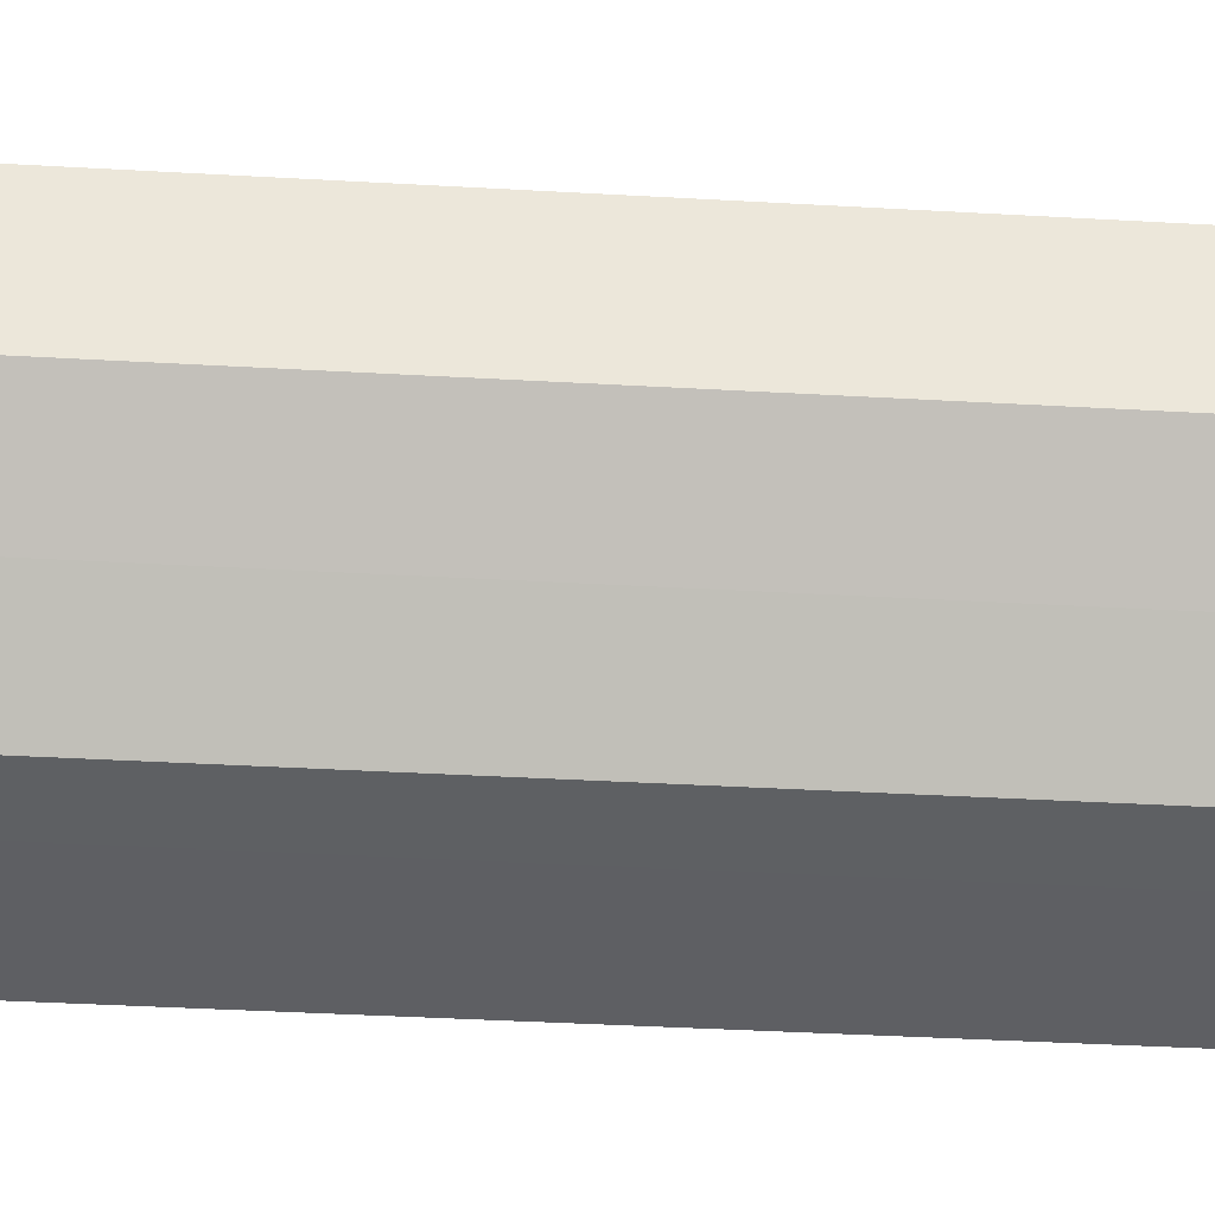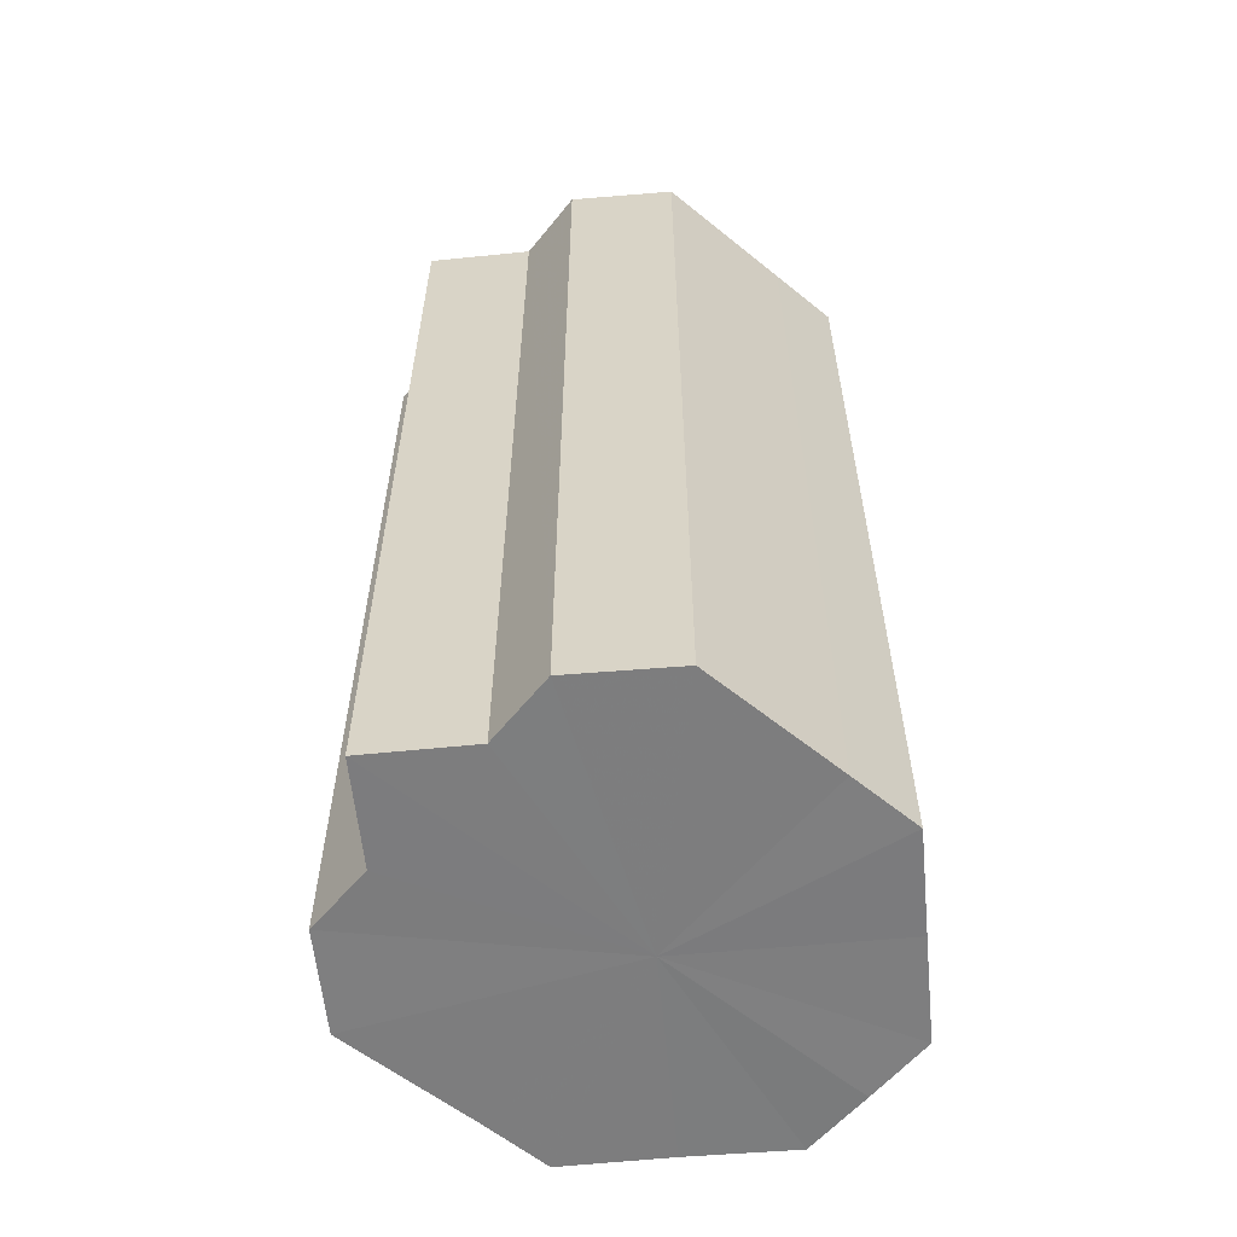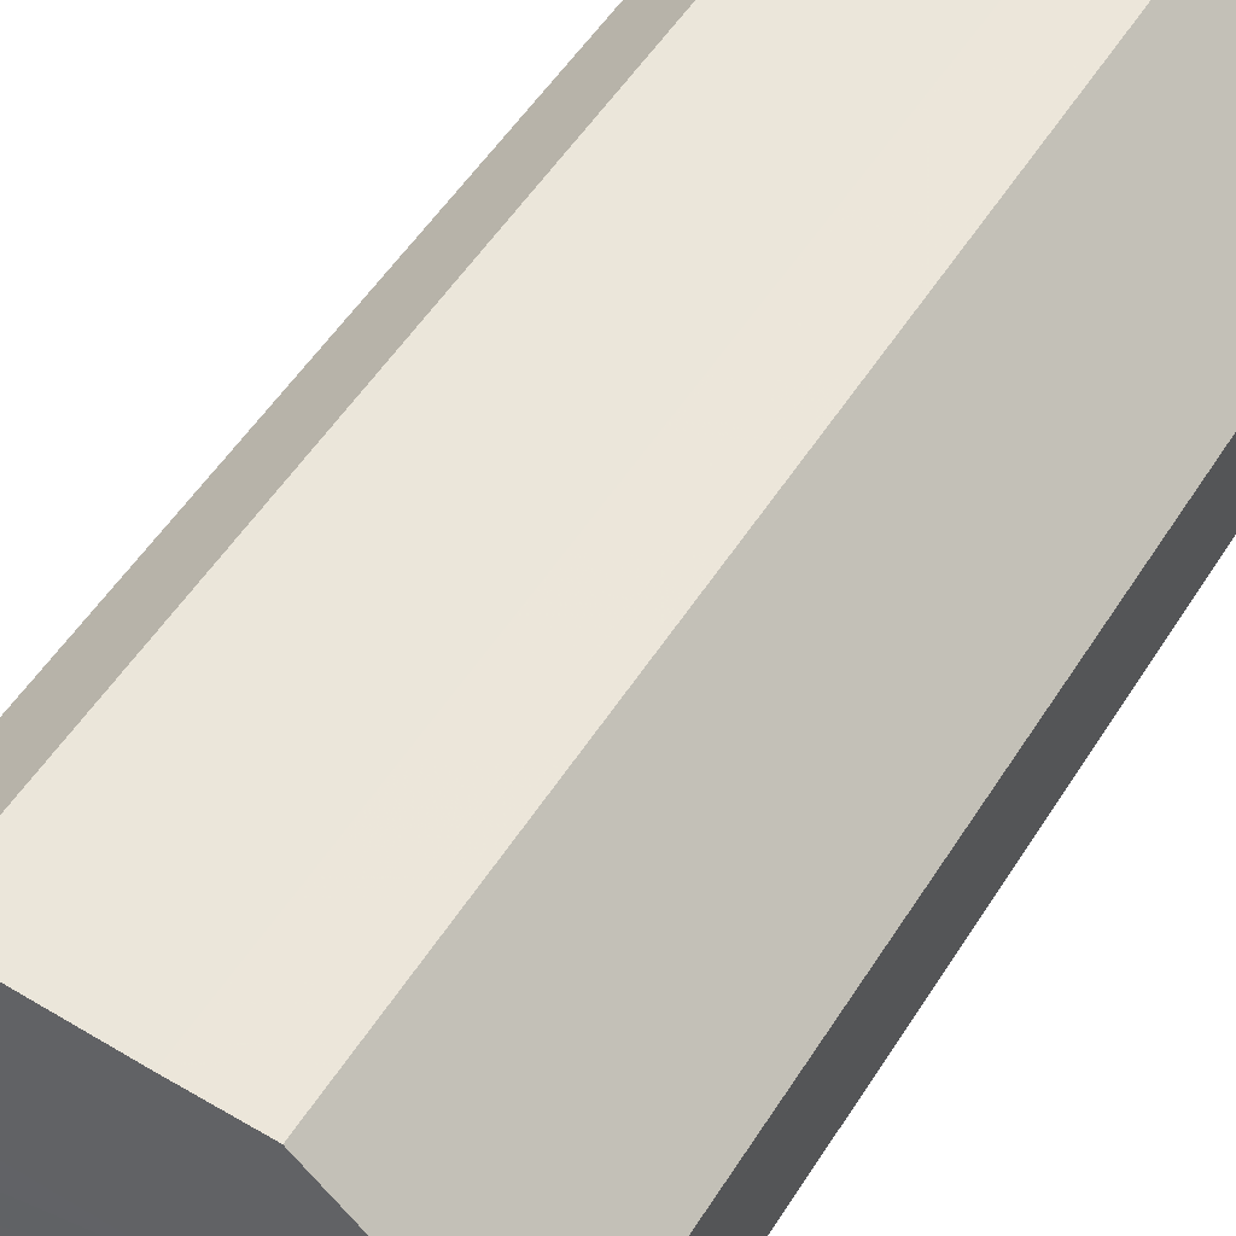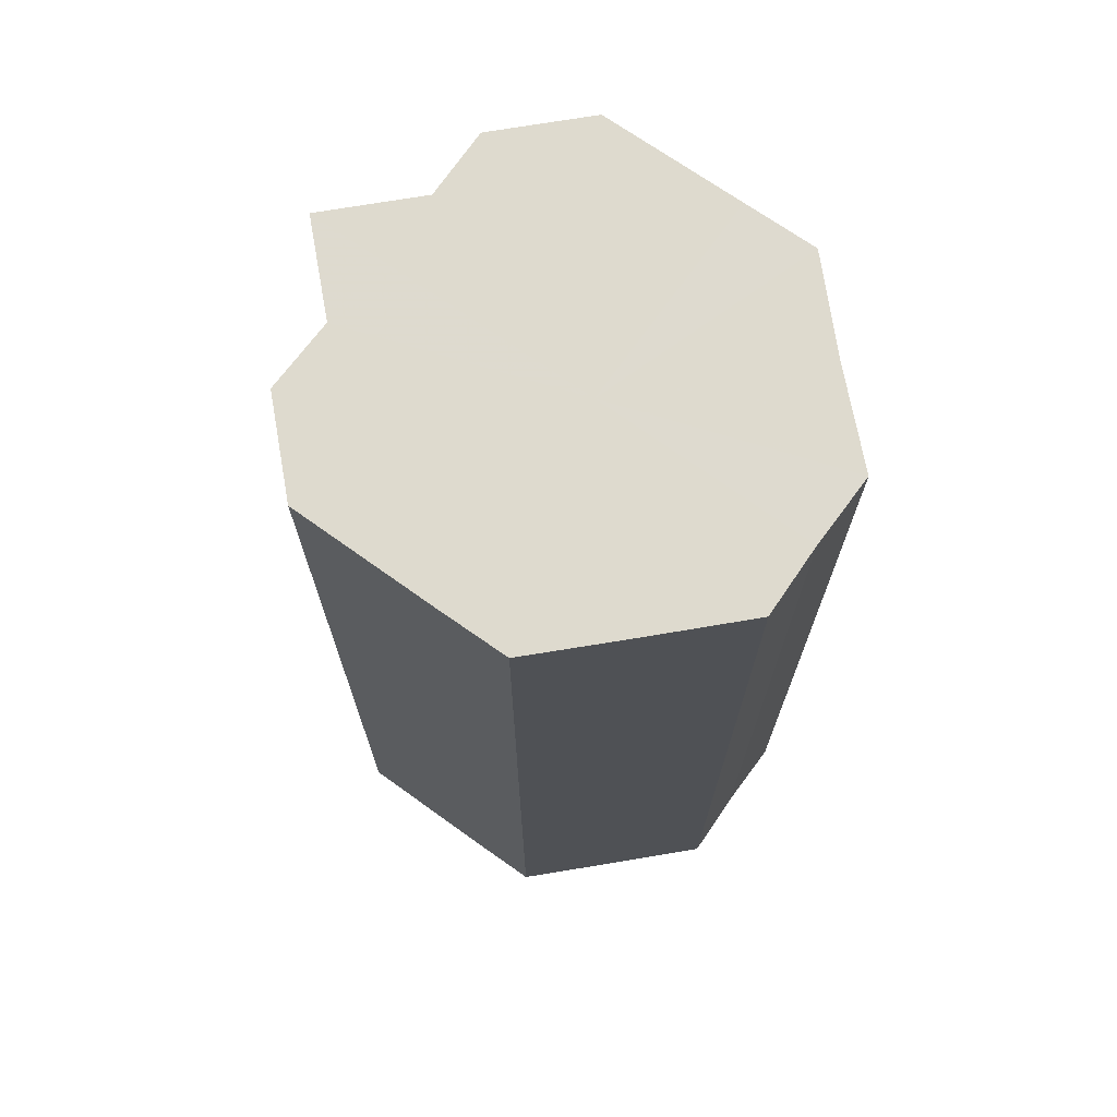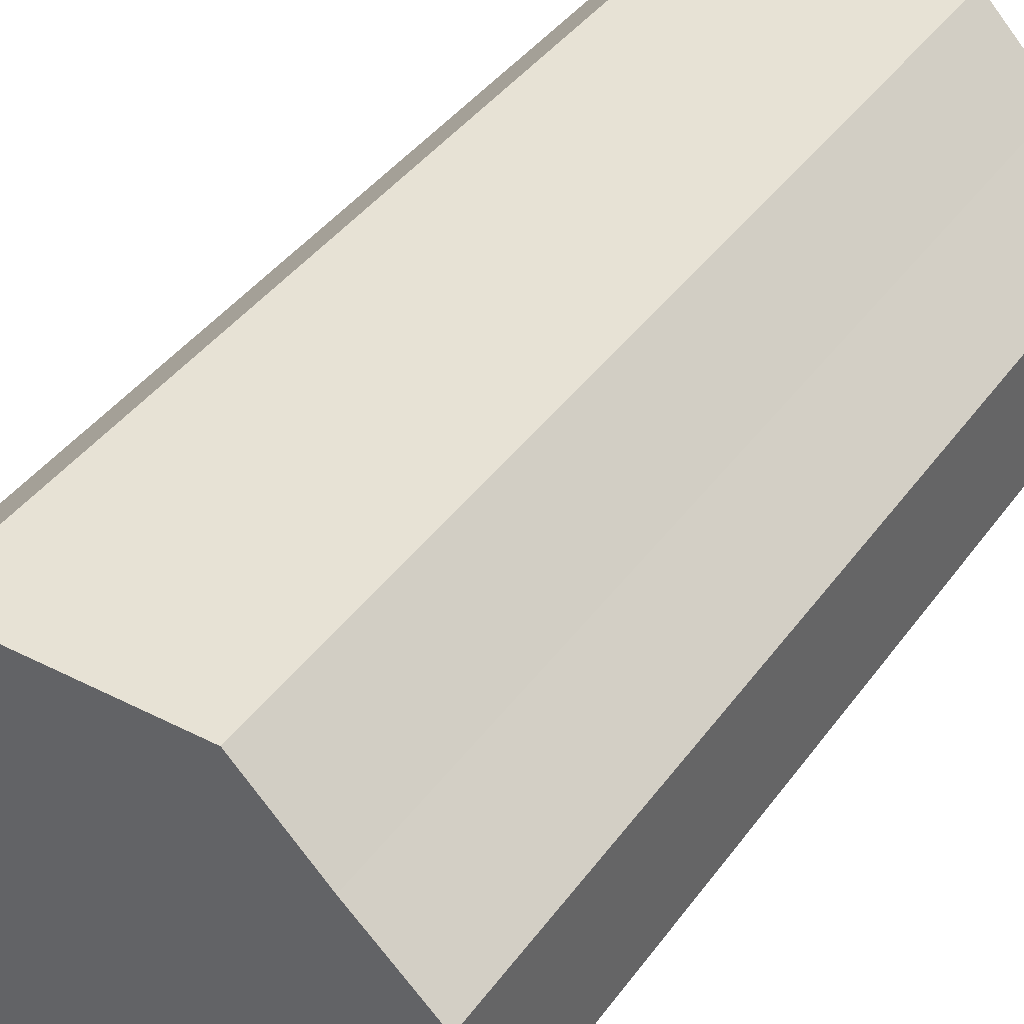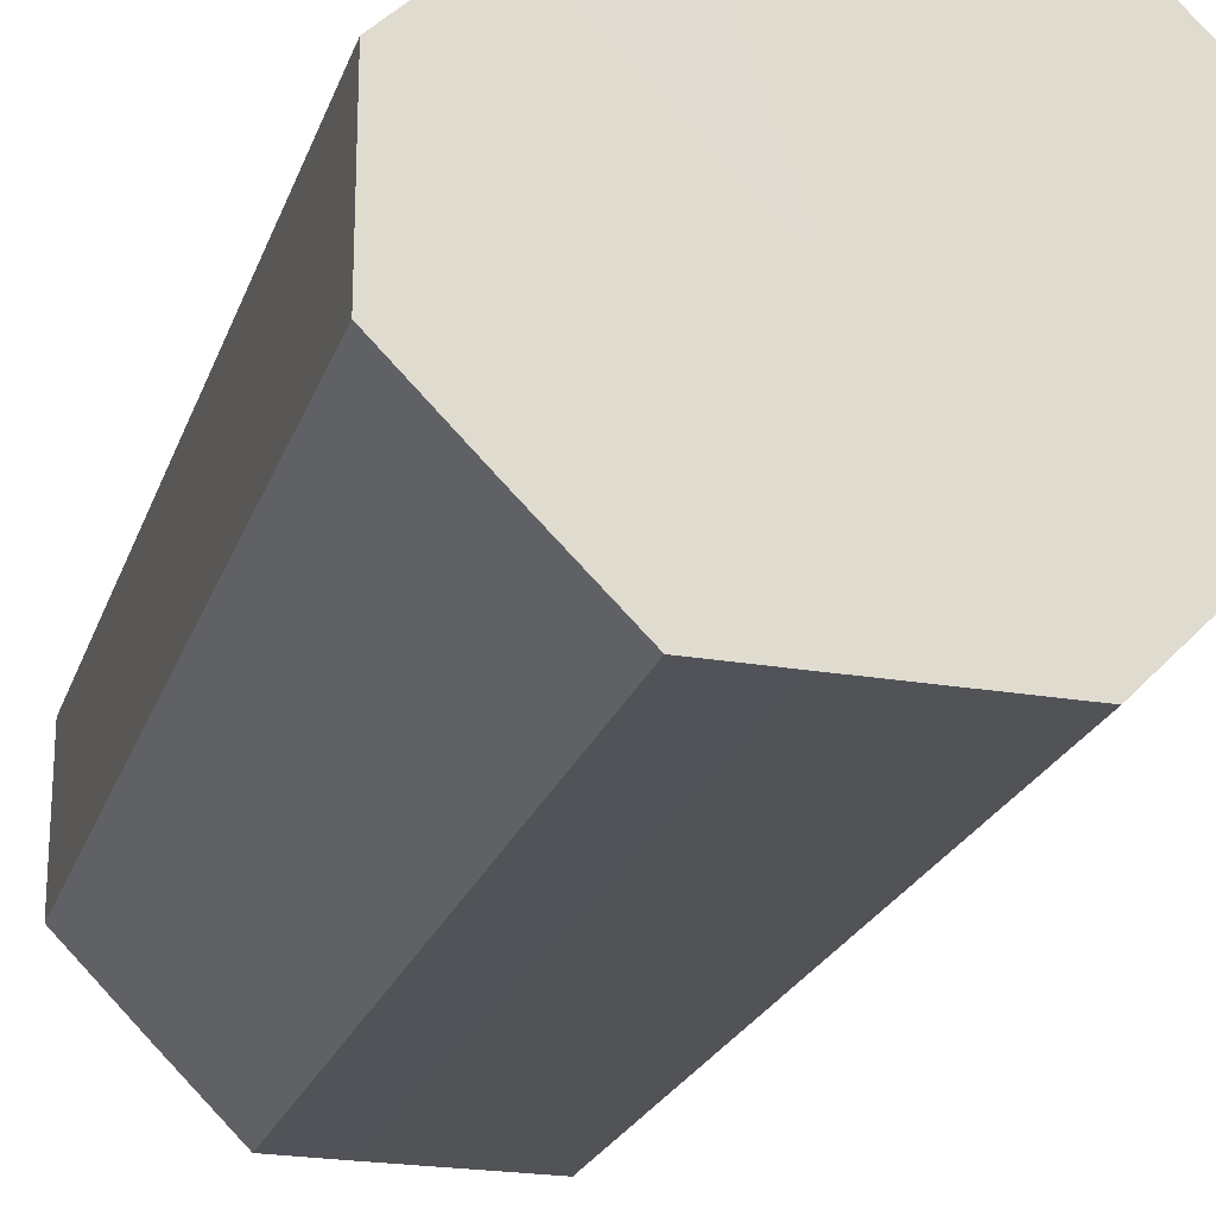
<metadata>
{"format":"obj","ext":"obj","renderer":"f3d","projection":"perspective","resolution":1024,"background":"white","views":[{"elev":-41.5,"azim":-93.9,"up":"+Y"},{"elev":-59.2,"azim":140.5,"up":"+Z"},{"elev":54.6,"azim":-147.9,"up":"+Y"},{"elev":71.1,"azim":-144.5,"up":"+Z"},{"elev":40.5,"azim":-147.6,"up":"+Y"},{"elev":-22.5,"azim":-16.3,"up":"+Y"}]}
</metadata>
<code>
o 13926
v 2229 1867 8.019
v 2229 1867 8.019
v 2229 1867 7.892
v 2229 1867 8.019
v 2229 1867 7.892
v 2229 1867 8.019
v 2229 1867 7.892
v 2229 1867 8.019
v 2229 1867 7.892
v 2229 1867 8.019
v 2229 1867 7.892
v 2229 1867 8.019
v 2229 1867 7.892
v 2229 1867 8.019
v 2229 1867 7.892
v 2229 1867 8.019
v 2229 1867 7.892
v 2229 1867 8.019
v 2229 1867 7.892
v 2229 1867 8.019
v 2229 1867 7.892
v 2229 1867 8.019
v 2229 1867 7.892
v 2229 1867 8.019
v 2229 1867 7.892
v 2229 1867 8.019
v 2229 1867 7.892
v 2229 1867 8.019
v 2229 1867 7.892
v 2229 1867 8.019
v 2229 1867 7.892
v 2229 1867 8.019
v 2229 1867 7.892
v 2229 1867 8.019
v 2229 1867 7.892
v 2229 1867 8.019
v 2229 1867 7.892
v 2229 1867 8.019
v 2229 1867 7.892
v 2229 1867 8.019
v 2229 1867 7.892
v 2229 1867 8.019
v 2229 1867 7.892
v 2229 1867 8.019
v 2229 1867 7.892
v 2229 1867 8.019
v 2229 1867 7.892
v 2229 1867 8.019
v 2229 1867 7.892
v 2229 1867 8.019
v 2229 1867 7.892
v 2229 1867 8.019
v 2229 1867 7.892
v 2229 1867 8.019
v 2229 1867 7.892
v 2229 1867 8.019
v 2229 1867 7.892
v 2229 1867 8.019
v 2229 1867 7.892
v 2229 1867 8.019
v 2229 1867 7.892
v 2229 1867 8.019
v 2229 1867 7.892
v 2229 1867 8.019
v 2229 1867 7.892
v 2229 1867 8.019
v 2229 1867 8.019
v 2229 1867 8.019
v 2229 1867 8.019
v 2229 1867 8.019
v 2229 1867 8.019
v 2229 1867 8.019
v 2229 1867 8.019
v 2229 1867 8.019
v 2229 1867 8.019
v 2229 1867 8.019
v 2229 1867 8.019
v 2229 1867 8.019
v 2229 1867 8.019
v 2229 1867 8.019
v 2229 1867 8.019
v 2229 1867 7.892
v 2229 1867 7.892
v 2229 1867 7.892
v 2229 1867 7.892
v 2229 1867 7.892
v 2229 1867 7.892
v 2229 1867 7.892
v 2229 1867 7.892
v 2229 1867 7.892
v 2229 1867 7.892
v 2229 1867 7.892
v 2229 1867 7.892
v 2229 1867 7.892
v 2229 1867 7.892
v 2229 1867 7.892
v 2229 1867 7.892
v 2229 1867 7.892
f 1 2 3
f 2 4 5
f 6 1 7
f 4 8 9
f 8 10 11
f 12 6 13
f 14 12 15
f 16 14 17
f 18 16 19
f 20 18 21
f 22 20 23
f 24 22 25
f 26 24 27
f 28 26 29
f 30 28 31
f 32 30 33
f 33 34 35
f 35 36 37
f 37 38 39
f 39 40 41
f 41 42 43
f 43 44 45
f 45 46 47
f 47 48 49
f 49 50 51
f 51 52 53
f 53 54 55
f 55 56 57
f 57 58 59
f 59 60 61
f 61 62 63
f 63 64 65
f 66 64 67
f 66 68 64
f 66 67 69
f 66 70 68
f 66 69 71
f 66 72 70
f 66 71 73
f 66 74 72
f 66 73 75
f 66 76 74
f 66 75 77
f 66 78 76
f 66 77 79
f 66 80 78
f 66 79 81
f 66 81 80
f 82 83 84
f 82 85 83
f 82 84 86
f 82 87 85
f 82 86 88
f 82 89 87
f 82 88 90
f 82 91 89
f 82 90 92
f 82 93 91
f 82 92 94
f 82 95 93
f 82 94 96
f 82 97 95
f 82 96 98
f 82 98 97

</code>
